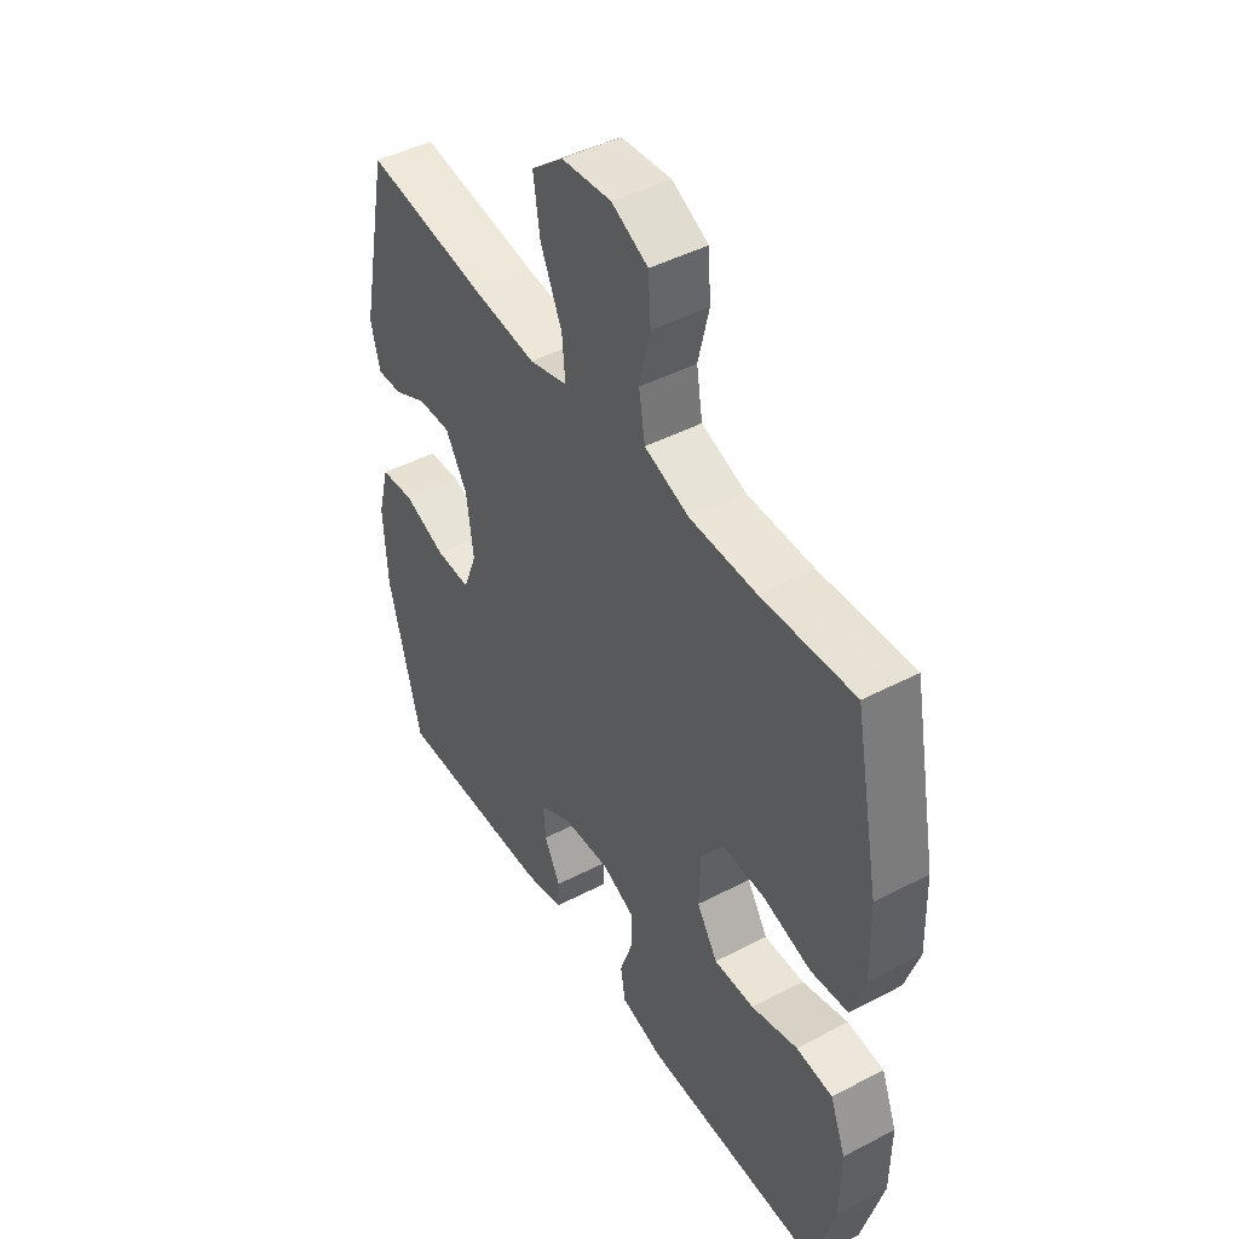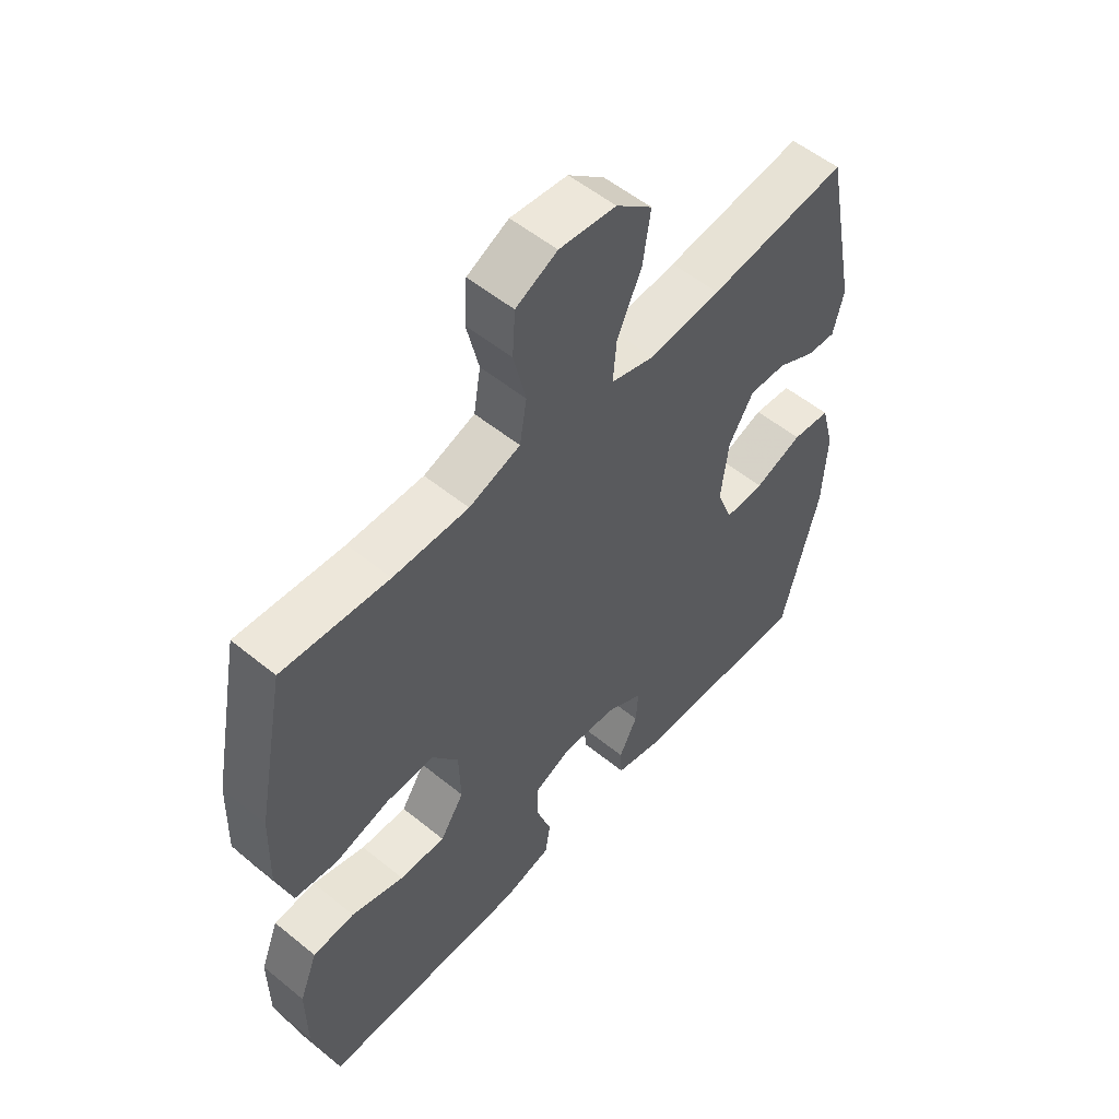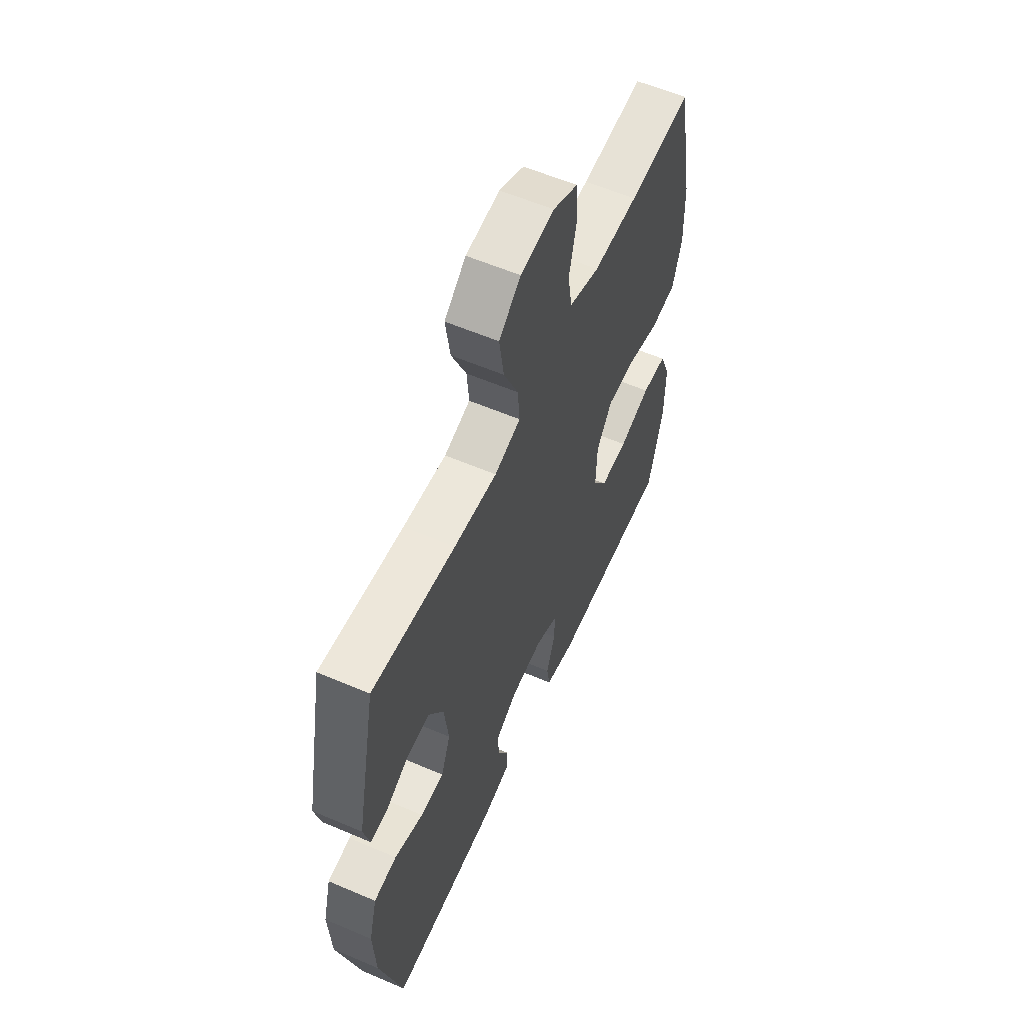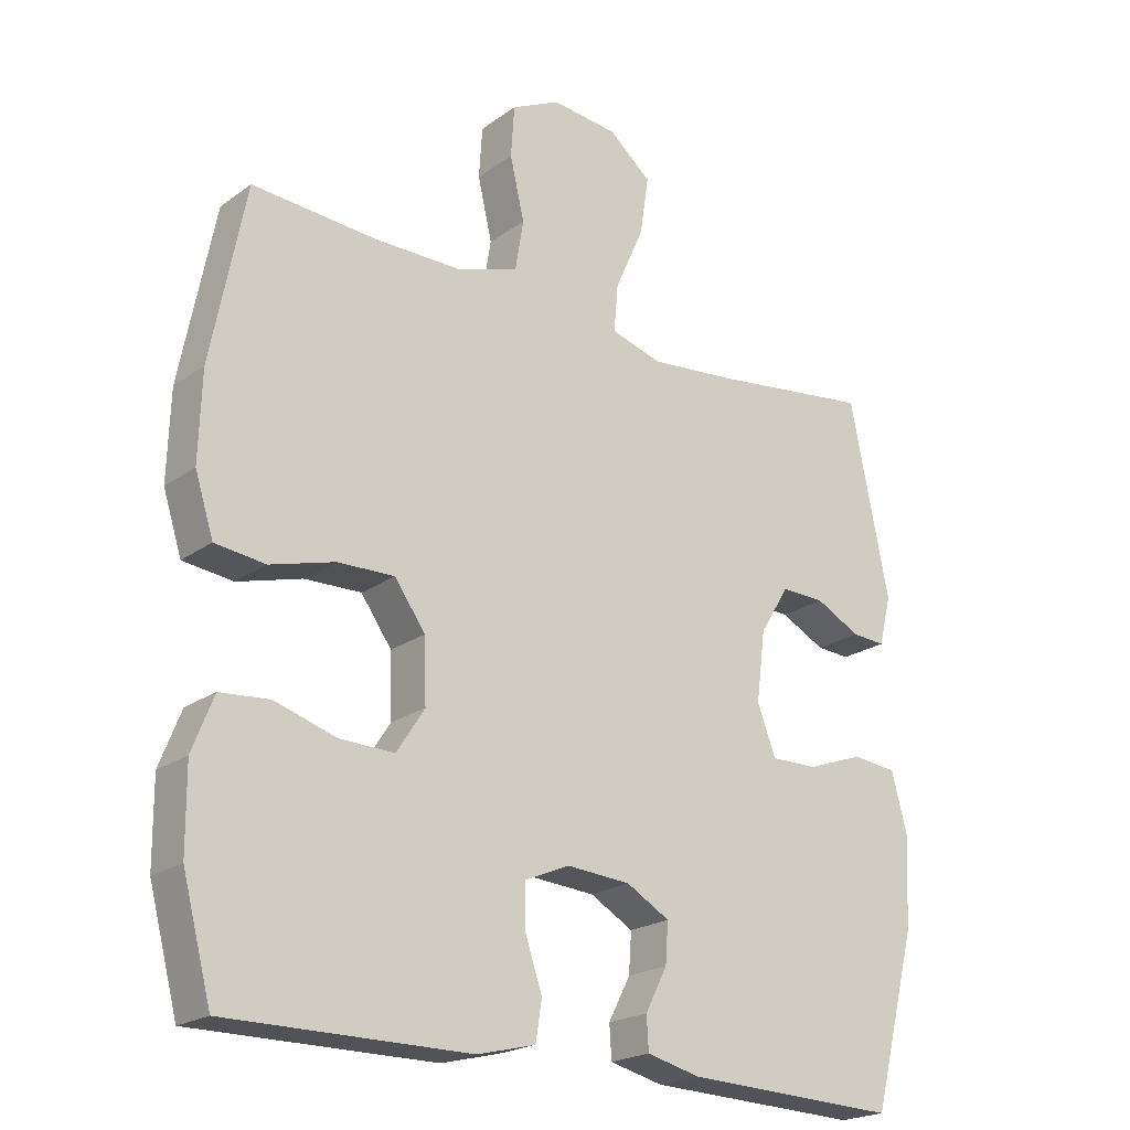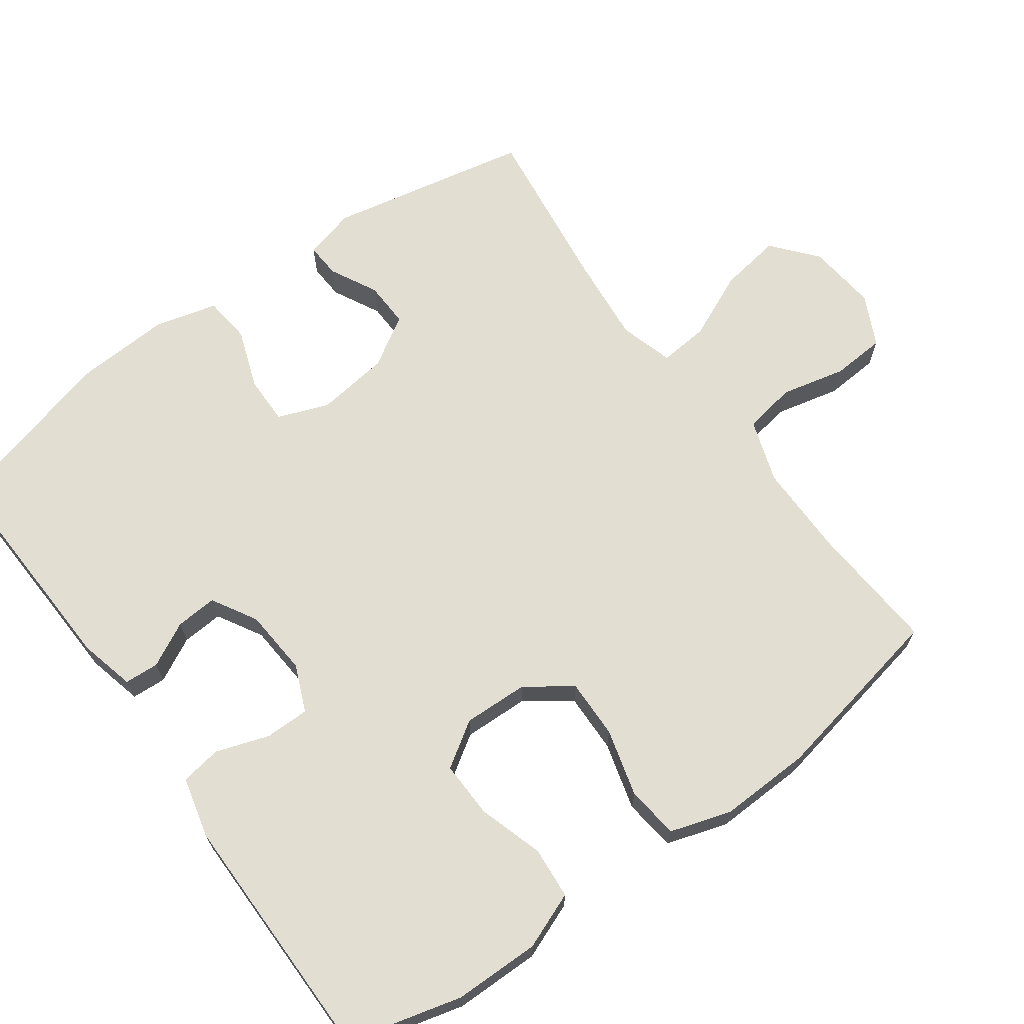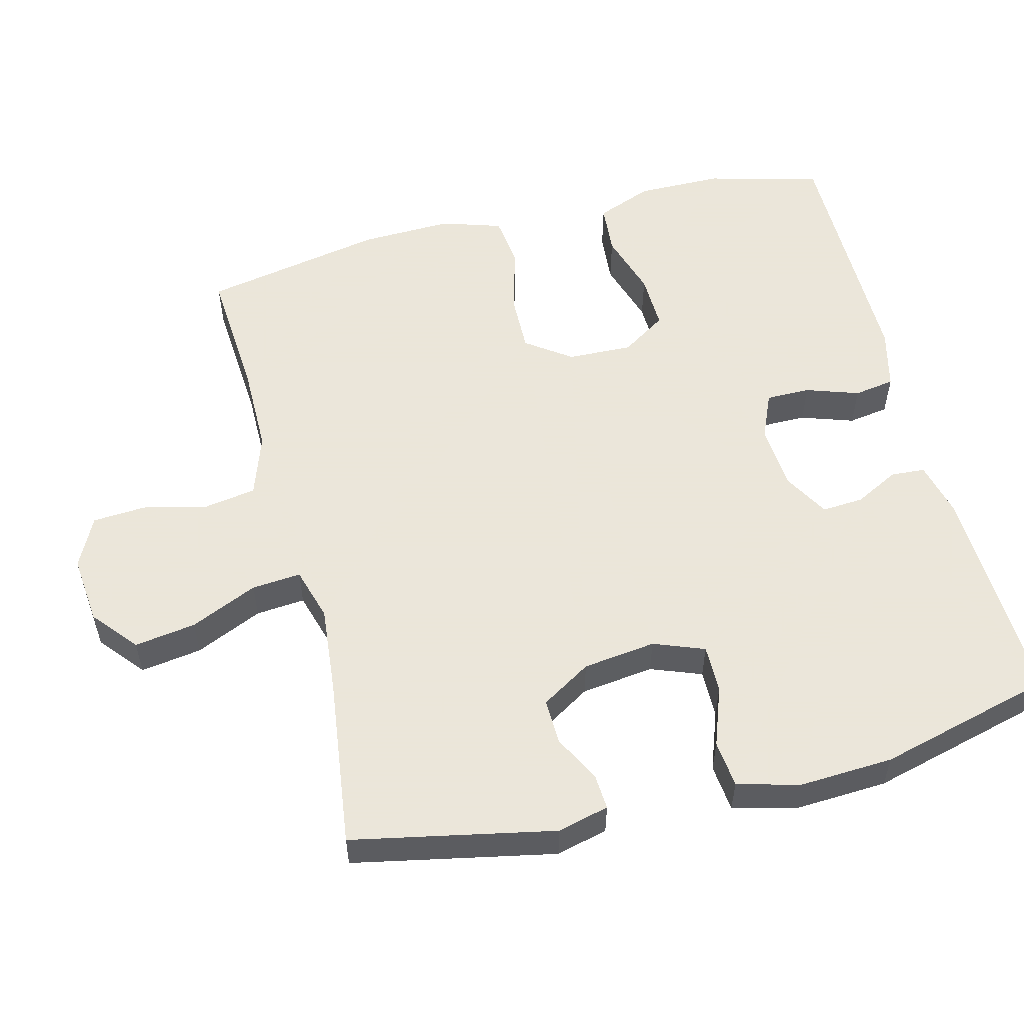
<metadata>
{"format":"obj","ext":"obj","renderer":"f3d","projection":"perspective","resolution":1024,"background":"white","views":[{"elev":45.7,"azim":-120.9,"up":"+Z"},{"elev":54.4,"azim":-49.2,"up":"+Z"},{"elev":58.8,"azim":113.8,"up":"+Z"},{"elev":-21.2,"azim":-38.6,"up":"+Z"},{"elev":67.6,"azim":-126.0,"up":"+Y"},{"elev":55.0,"azim":75.8,"up":"+Y"}]}
</metadata>
<code>
v 0.5 0.07 0.5
v 0.557 0.07 0.218
v 0.539 0.07 0.146
v 0.49 0.07 0.149
v 0.424 0.07 0.183
v 0.36 0.07 0.185
v 0.317 0.07 0.115
v 0.304 0.07 0.013
v 0.331 0.07 -0.058
v 0.399 0.07 -0.057
v 0.482 0.07 -0.027
v 0.548 0.07 -0.034
v 0.571 0.07 -0.121
v 0.564 0.07 -0.253
v 0.5 0.07 -0.5
v 0.187 0.07 -0.488
v 0.109 0.07 -0.469
v 0.106 0.07 -0.421
v 0.138 0.07 -0.359
v 0.142 0.07 -0.301
v 0.079 0.07 -0.265
v -0.014 0.07 -0.258
v -0.079 0.07 -0.286
v -0.079 0.07 -0.348
v -0.054 0.07 -0.422
v -0.063 0.07 -0.479
v -0.148 0.07 -0.5
v -0.5 0.07 -0.5
v -0.542 0.07 -0.341
v -0.543 0.07 -0.221
v -0.512 0.07 -0.142
v -0.44 0.07 -0.136
v -0.349 0.07 -0.164
v -0.27 0.07 -0.166
v -0.229 0.07 -0.103
v -0.232 0.07 -0.012
v -0.277 0.07 0.051
v -0.36 0.07 0.049
v -0.454 0.07 0.023
v -0.527 0.07 0.032
v -0.554 0.07 0.117
v -0.55 0.07 0.245
v -0.5 0.07 0.5
v -0.318 0.07 0.487
v -0.189 0.07 0.487
v -0.101 0.07 0.517
v -0.089 0.07 0.59
v -0.11 0.07 0.68
v -0.105 0.07 0.755
v -0.034 0.07 0.79
v 0.063 0.07 0.78
v 0.125 0.07 0.728
v 0.112 0.07 0.642
v 0.07 0.07 0.548
v 0.064 0.07 0.479
v 0.139 0.07 0.457
v 0.262 0.07 0.469
v 0.5 0 0.5
v 0.557 0 0.218
v 0.539 0 0.146
v 0.49 0 0.149
v 0.424 0 0.183
v 0.36 0 0.185
v 0.317 0 0.115
v 0.304 0 0.013
v 0.331 0 -0.058
v 0.399 0 -0.057
v 0.482 0 -0.027
v 0.548 0 -0.034
v 0.571 0 -0.121
v 0.564 0 -0.253
v 0.5 0 -0.5
v 0.187 0 -0.488
v 0.109 0 -0.469
v 0.106 0 -0.421
v 0.138 0 -0.359
v 0.142 0 -0.301
v 0.079 0 -0.265
v -0.014 0 -0.258
v -0.079 0 -0.286
v -0.079 0 -0.348
v -0.054 0 -0.422
v -0.063 0 -0.479
v -0.148 0 -0.5
v -0.5 0 -0.5
v -0.542 0 -0.341
v -0.543 0 -0.221
v -0.512 0 -0.142
v -0.44 0 -0.136
v -0.349 0 -0.164
v -0.27 0 -0.166
v -0.229 0 -0.103
v -0.232 0 -0.012
v -0.277 0 0.051
v -0.36 0 0.049
v -0.454 0 0.023
v -0.527 0 0.032
v -0.554 0 0.117
v -0.55 0 0.245
v -0.5 0 0.5
v -0.318 0 0.487
v -0.189 0 0.487
v -0.101 0 0.517
v -0.089 0 0.59
v -0.11 0 0.68
v -0.105 0 0.755
v -0.034 0 0.79
v 0.063 0 0.78
v 0.125 0 0.728
v 0.112 0 0.642
v 0.07 0 0.548
v 0.064 0 0.479
v 0.139 0 0.457
v 0.262 0 0.469
f 52 53 54
f 51 52 54
f 50 51 54
f 49 50 54
f 48 49 54
f 47 48 54
f 46 47 54 55
f 45 46 55 56
f 42 43 44
f 41 42 44
f 40 41 44
f 39 40 44
f 38 39 44
f 44 45 56
f 38 44 56
f 37 38 56
f 31 32 33
f 30 31 33
f 29 30 33
f 28 29 33
f 27 28 33
f 26 27 33
f 25 26 33
f 24 25 33
f 23 24 33 34
f 22 23 34 35
f 17 18 19
f 16 17 19
f 15 16 19
f 14 15 19
f 13 14 19
f 12 13 19
f 11 12 19
f 10 11 19
f 9 10 19 20
f 8 9 20 21
f 3 4 5
f 2 3 5
f 1 2 5
f 57 1 5
f 57 5 6
f 57 6 7
f 56 57 7
f 37 56 7
f 36 37 7
f 22 35 36
f 21 22 36
f 8 21 36
f 7 8 36
f 111 110 109
f 111 109 108
f 111 108 107
f 111 107 106
f 111 106 105
f 111 105 104
f 112 111 104 103
f 113 112 103 102
f 101 100 99
f 101 99 98
f 101 98 97
f 101 97 96
f 101 96 95
f 113 102 101
f 113 101 95
f 113 95 94
f 90 89 88
f 90 88 87
f 90 87 86
f 90 86 85
f 90 85 84
f 90 84 83
f 90 83 82
f 90 82 81
f 91 90 81 80
f 92 91 80 79
f 76 75 74
f 76 74 73
f 76 73 72
f 76 72 71
f 76 71 70
f 76 70 69
f 76 69 68
f 76 68 67
f 77 76 67 66
f 78 77 66 65
f 62 61 60
f 62 60 59
f 62 59 58
f 62 58 114
f 63 62 114
f 64 63 114
f 64 114 113
f 64 113 94
f 64 94 93
f 93 92 79
f 93 79 78
f 93 78 65
f 93 65 64
f 1 58 59 2
f 2 59 60 3
f 3 60 61 4
f 4 61 62 5
f 5 62 63 6
f 6 63 64 7
f 7 64 65 8
f 8 65 66 9
f 9 66 67 10
f 10 67 68 11
f 11 68 69 12
f 12 69 70 13
f 13 70 71 14
f 14 71 72 15
f 15 72 73 16
f 16 73 74 17
f 17 74 75 18
f 18 75 76 19
f 19 76 77 20
f 20 77 78 21
f 21 78 79 22
f 22 79 80 23
f 23 80 81 24
f 24 81 82 25
f 25 82 83 26
f 26 83 84 27
f 27 84 85 28
f 28 85 86 29
f 29 86 87 30
f 30 87 88 31
f 31 88 89 32
f 32 89 90 33
f 33 90 91 34
f 34 91 92 35
f 35 92 93 36
f 36 93 94 37
f 37 94 95 38
f 38 95 96 39
f 39 96 97 40
f 40 97 98 41
f 41 98 99 42
f 42 99 100 43
f 43 100 101 44
f 44 101 102 45
f 45 102 103 46
f 46 103 104 47
f 47 104 105 48
f 48 105 106 49
f 49 106 107 50
f 50 107 108 51
f 51 108 109 52
f 52 109 110 53
f 53 110 111 54
f 54 111 112 55
f 55 112 113 56
f 56 113 114 57
f 57 114 58 1

</code>
